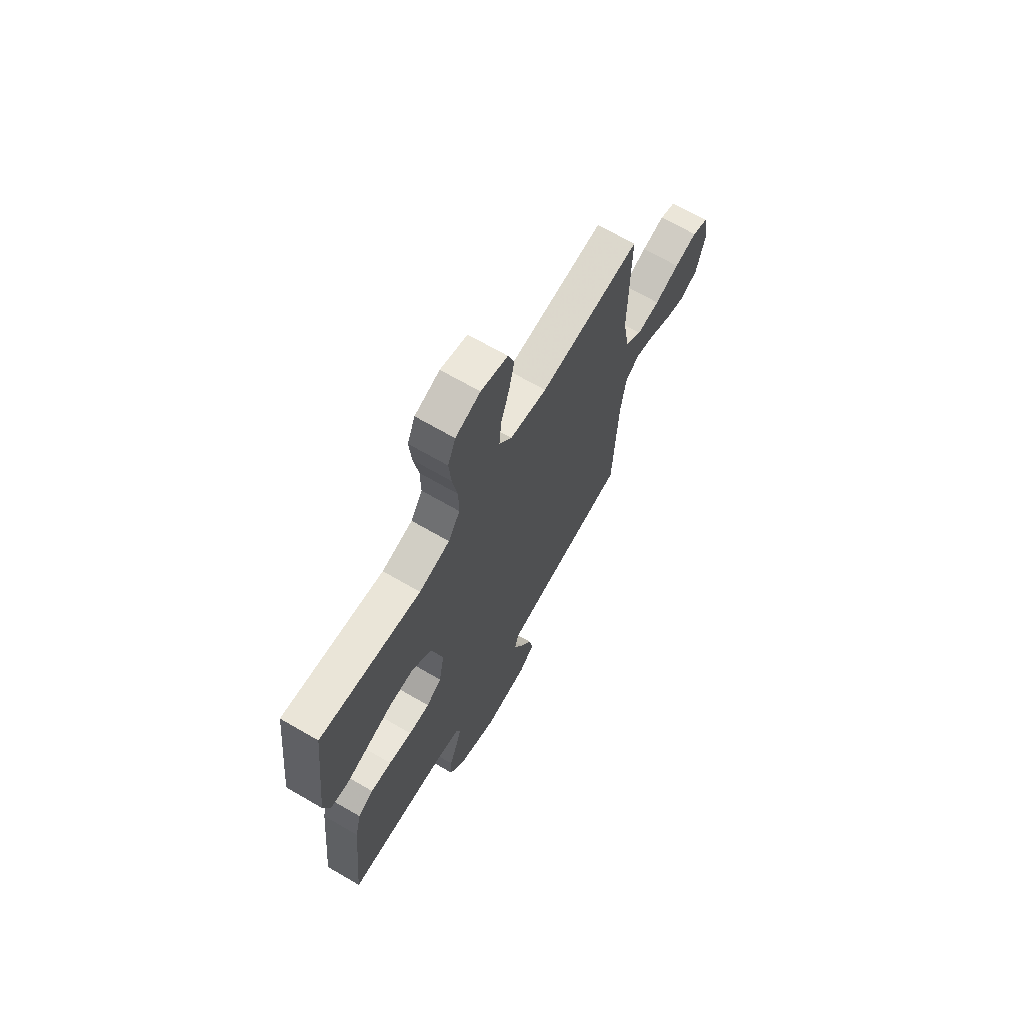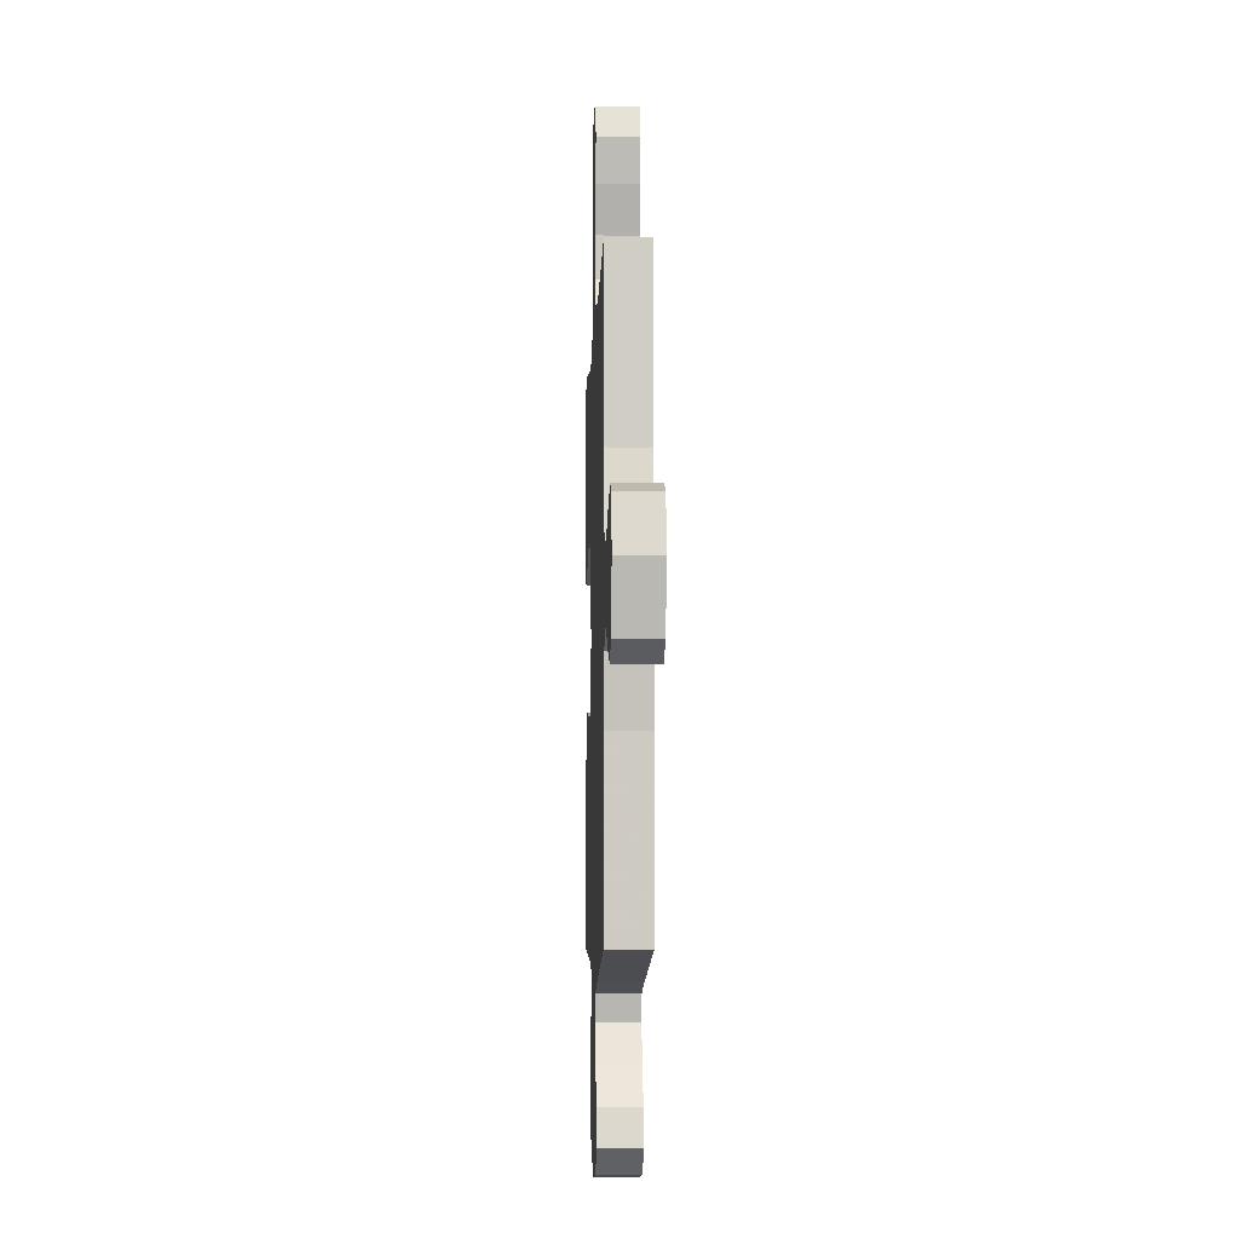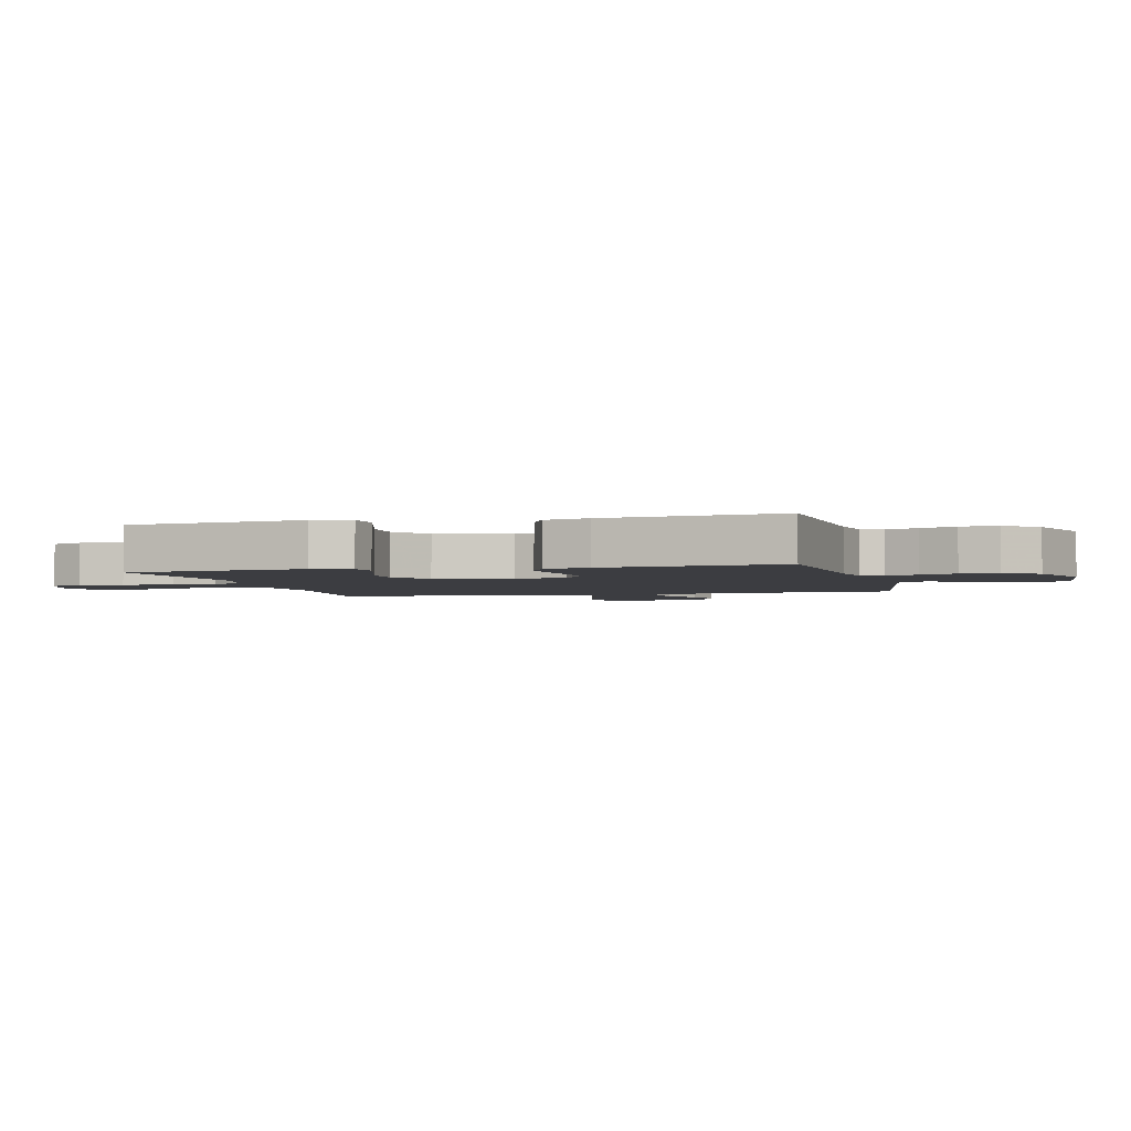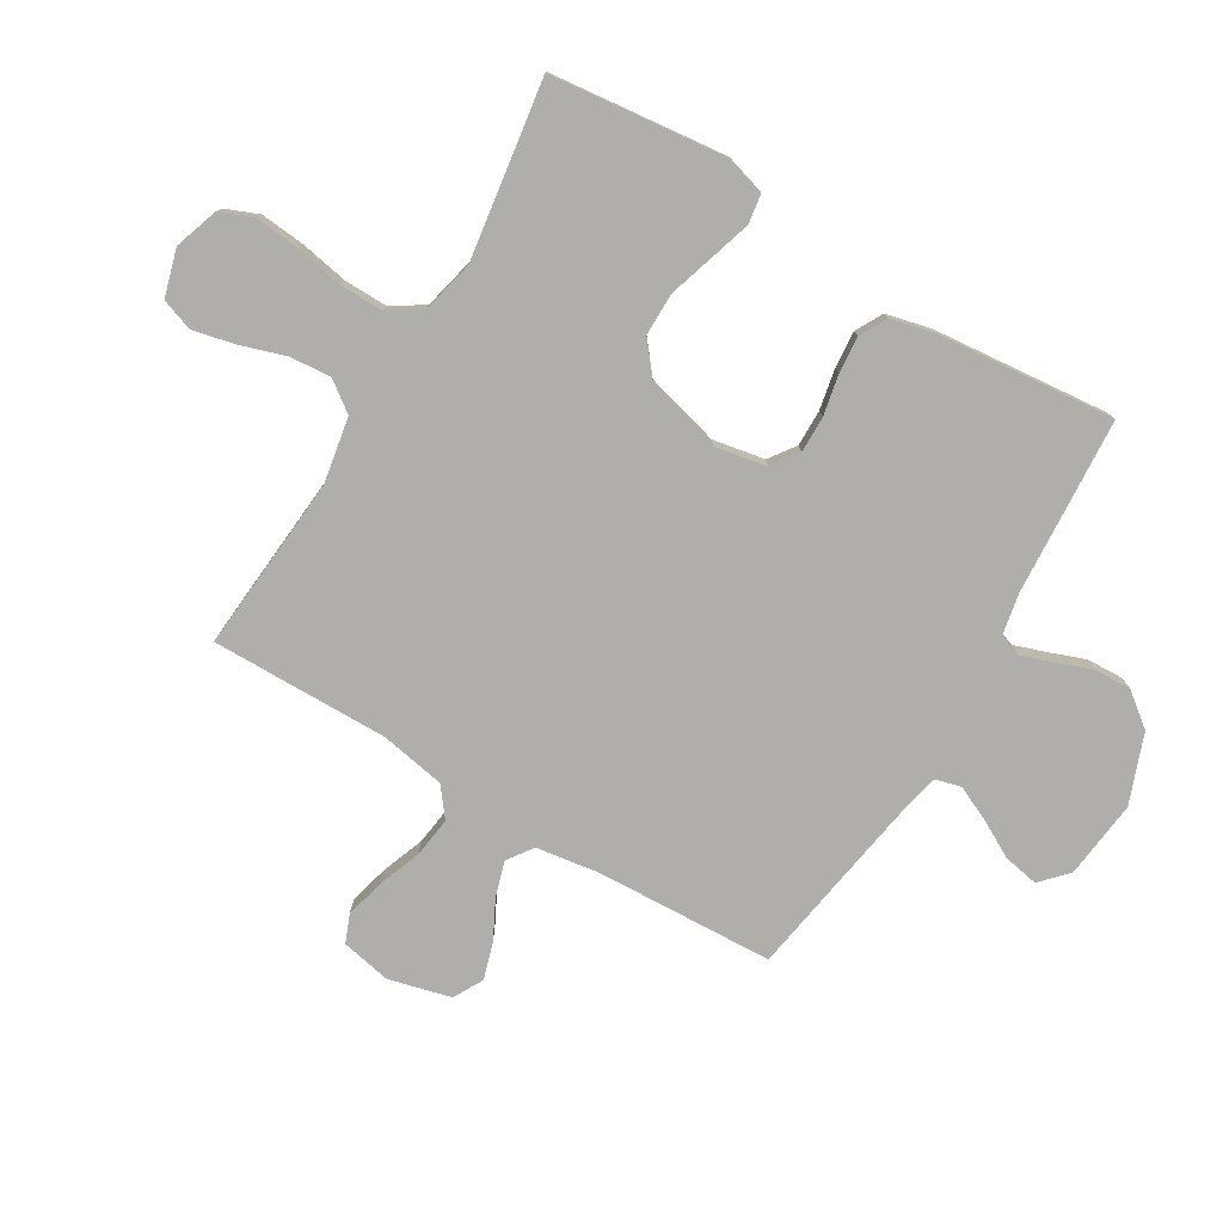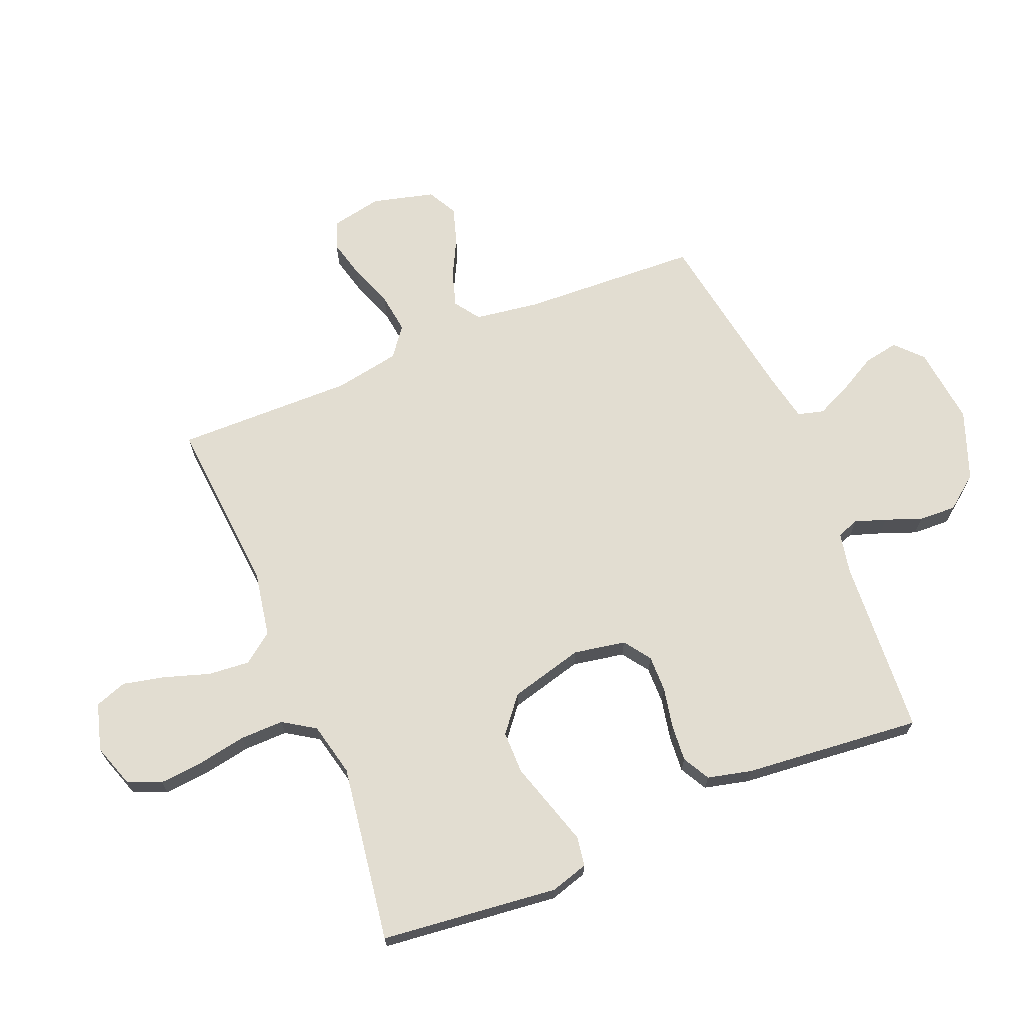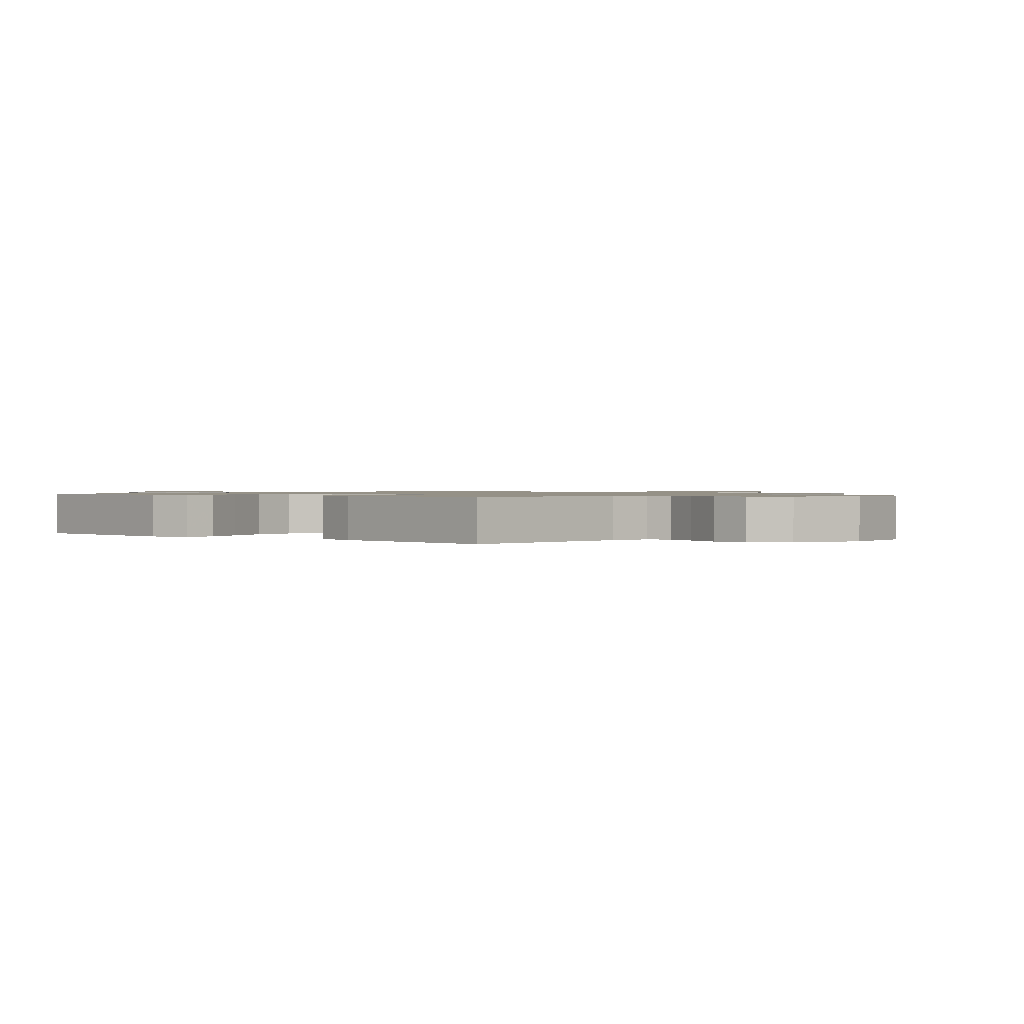
<metadata>
{"format":"obj","ext":"obj","renderer":"f3d","projection":"perspective","resolution":1024,"background":"white","views":[{"elev":68.1,"azim":120.2,"up":"+Z"},{"elev":-6.6,"azim":-92.1,"up":"+Z"},{"elev":-2.8,"azim":104.4,"up":"+Y"},{"elev":-77.8,"azim":59.1,"up":"+Y"},{"elev":68.5,"azim":67.6,"up":"+Y"},{"elev":0.9,"azim":130.9,"up":"+Y"}]}
</metadata>
<code>
v -0.5 0.07 -0.5
v -0.514 0.07 -0.2
v -0.53 0.07 -0.091
v -0.573 0.07 -0.061
v -0.632 0.07 -0.079
v -0.698 0.07 -0.113
v -0.76 0.07 -0.132
v -0.81 0.07 -0.105
v -0.837 0.07 0
v -0.82 0.07 0.085
v -0.773 0.07 0.104
v -0.706 0.07 0.087
v -0.633 0.07 0.06
v -0.565 0.07 0.051
v -0.516 0.07 0.089
v -0.496 0.07 0.2
v -0.5 0.07 0.5
v -0.2 0.07 0.476
v -0.09 0.07 0.496
v -0.052 0.07 0.547
v -0.058 0.07 0.617
v -0.083 0.07 0.694
v -0.099 0.07 0.765
v -0.08 0.07 0.819
v 0 0.07 0.842
v 0.074 0.07 0.817
v 0.097 0.07 0.761
v 0.09 0.07 0.686
v 0.075 0.07 0.604
v 0.074 0.07 0.53
v 0.109 0.07 0.476
v 0.2 0.07 0.455
v 0.5 0.07 0.5
v 0.533 0.07 0.2
v 0.514 0.07 0.136
v 0.464 0.07 0.128
v 0.395 0.07 0.149
v 0.318 0.07 0.173
v 0.245 0.07 0.173
v 0.186 0.07 0.125
v 0.153 0.07 0
v 0.169 0.07 -0.088
v 0.214 0.07 -0.12
v 0.276 0.07 -0.119
v 0.345 0.07 -0.105
v 0.407 0.07 -0.1
v 0.453 0.07 -0.125
v 0.471 0.07 -0.2
v 0.5 0.07 -0.5
v 0.2 0.07 -0.52
v 0.13 0.07 -0.534
v 0.117 0.07 -0.571
v 0.135 0.07 -0.624
v 0.158 0.07 -0.685
v 0.161 0.07 -0.748
v 0.117 0.07 -0.805
v 0 0.07 -0.849
v -0.133 0.07 -0.834
v -0.178 0.07 -0.792
v -0.167 0.07 -0.733
v -0.132 0.07 -0.669
v -0.105 0.07 -0.61
v -0.117 0.07 -0.566
v -0.2 0.07 -0.549
v -0.5 0 -0.5
v -0.514 0 -0.2
v -0.53 0 -0.091
v -0.573 0 -0.061
v -0.632 0 -0.079
v -0.698 0 -0.113
v -0.76 0 -0.132
v -0.81 0 -0.105
v -0.837 0 0
v -0.82 0 0.085
v -0.773 0 0.104
v -0.706 0 0.087
v -0.633 0 0.06
v -0.565 0 0.051
v -0.516 0 0.089
v -0.496 0 0.2
v -0.5 0 0.5
v -0.2 0 0.476
v -0.09 0 0.496
v -0.052 0 0.547
v -0.058 0 0.617
v -0.083 0 0.694
v -0.099 0 0.765
v -0.08 0 0.819
v 0 0 0.842
v 0.074 0 0.817
v 0.097 0 0.761
v 0.09 0 0.686
v 0.075 0 0.604
v 0.074 0 0.53
v 0.109 0 0.476
v 0.2 0 0.455
v 0.5 0 0.5
v 0.533 0 0.2
v 0.514 0 0.136
v 0.464 0 0.128
v 0.395 0 0.149
v 0.318 0 0.173
v 0.245 0 0.173
v 0.186 0 0.125
v 0.153 0 0
v 0.169 0 -0.088
v 0.214 0 -0.12
v 0.276 0 -0.119
v 0.345 0 -0.105
v 0.407 0 -0.1
v 0.453 0 -0.125
v 0.471 0 -0.2
v 0.5 0 -0.5
v 0.2 0 -0.52
v 0.13 0 -0.534
v 0.117 0 -0.571
v 0.135 0 -0.624
v 0.158 0 -0.685
v 0.161 0 -0.748
v 0.117 0 -0.805
v 0 0 -0.849
v -0.133 0 -0.834
v -0.178 0 -0.792
v -0.167 0 -0.733
v -0.132 0 -0.669
v -0.105 0 -0.61
v -0.117 0 -0.566
v -0.2 0 -0.549
f 58 59 60 61
f 58 61 62
f 57 58 62
f 56 57 62 63
f 53 54 55 56
f 52 53 56 63
f 47 48 49 50
f 47 50 51
f 44 45 46 47
f 43 44 47 51
f 42 43 51 52
f 35 36 37 38
f 33 34 35 38
f 32 33 38 39
f 31 32 39 40
f 26 27 28 29
f 26 29 30
f 25 26 30
f 24 25 30
f 21 22 23 24
f 21 24 30
f 20 21 30 31
f 16 17 18
f 15 16 18 19
f 10 11 12 13
f 8 9 10 13
f 8 13 14
f 5 6 7 8
f 4 5 8 14
f 3 4 14 15
f 64 1 2
f 41 42 52 63
f 19 20 31 40
f 40 41 63 64
f 15 19 40 64
f 2 3 15 64
f 125 124 123 122
f 126 125 122
f 126 122 121
f 127 126 121 120
f 120 119 118 117
f 127 120 117 116
f 114 113 112 111
f 115 114 111
f 111 110 109 108
f 115 111 108 107
f 116 115 107 106
f 102 101 100 99
f 102 99 98 97
f 103 102 97 96
f 104 103 96 95
f 93 92 91 90
f 94 93 90
f 94 90 89
f 94 89 88
f 88 87 86 85
f 94 88 85
f 95 94 85 84
f 82 81 80
f 83 82 80 79
f 77 76 75 74
f 77 74 73 72
f 78 77 72
f 72 71 70 69
f 78 72 69 68
f 79 78 68 67
f 66 65 128
f 127 116 106 105
f 104 95 84 83
f 128 127 105 104
f 128 104 83 79
f 128 79 67 66
f 1 65 66 2
f 2 66 67 3
f 3 67 68 4
f 4 68 69 5
f 5 69 70 6
f 6 70 71 7
f 7 71 72 8
f 8 72 73 9
f 9 73 74 10
f 10 74 75 11
f 11 75 76 12
f 12 76 77 13
f 13 77 78 14
f 14 78 79 15
f 15 79 80 16
f 16 80 81 17
f 17 81 82 18
f 18 82 83 19
f 19 83 84 20
f 20 84 85 21
f 21 85 86 22
f 22 86 87 23
f 23 87 88 24
f 24 88 89 25
f 25 89 90 26
f 26 90 91 27
f 27 91 92 28
f 28 92 93 29
f 29 93 94 30
f 30 94 95 31
f 31 95 96 32
f 32 96 97 33
f 33 97 98 34
f 34 98 99 35
f 35 99 100 36
f 36 100 101 37
f 37 101 102 38
f 38 102 103 39
f 39 103 104 40
f 40 104 105 41
f 41 105 106 42
f 42 106 107 43
f 43 107 108 44
f 44 108 109 45
f 45 109 110 46
f 46 110 111 47
f 47 111 112 48
f 48 112 113 49
f 49 113 114 50
f 50 114 115 51
f 51 115 116 52
f 52 116 117 53
f 53 117 118 54
f 54 118 119 55
f 55 119 120 56
f 56 120 121 57
f 57 121 122 58
f 58 122 123 59
f 59 123 124 60
f 60 124 125 61
f 61 125 126 62
f 62 126 127 63
f 63 127 128 64
f 64 128 65 1

</code>
